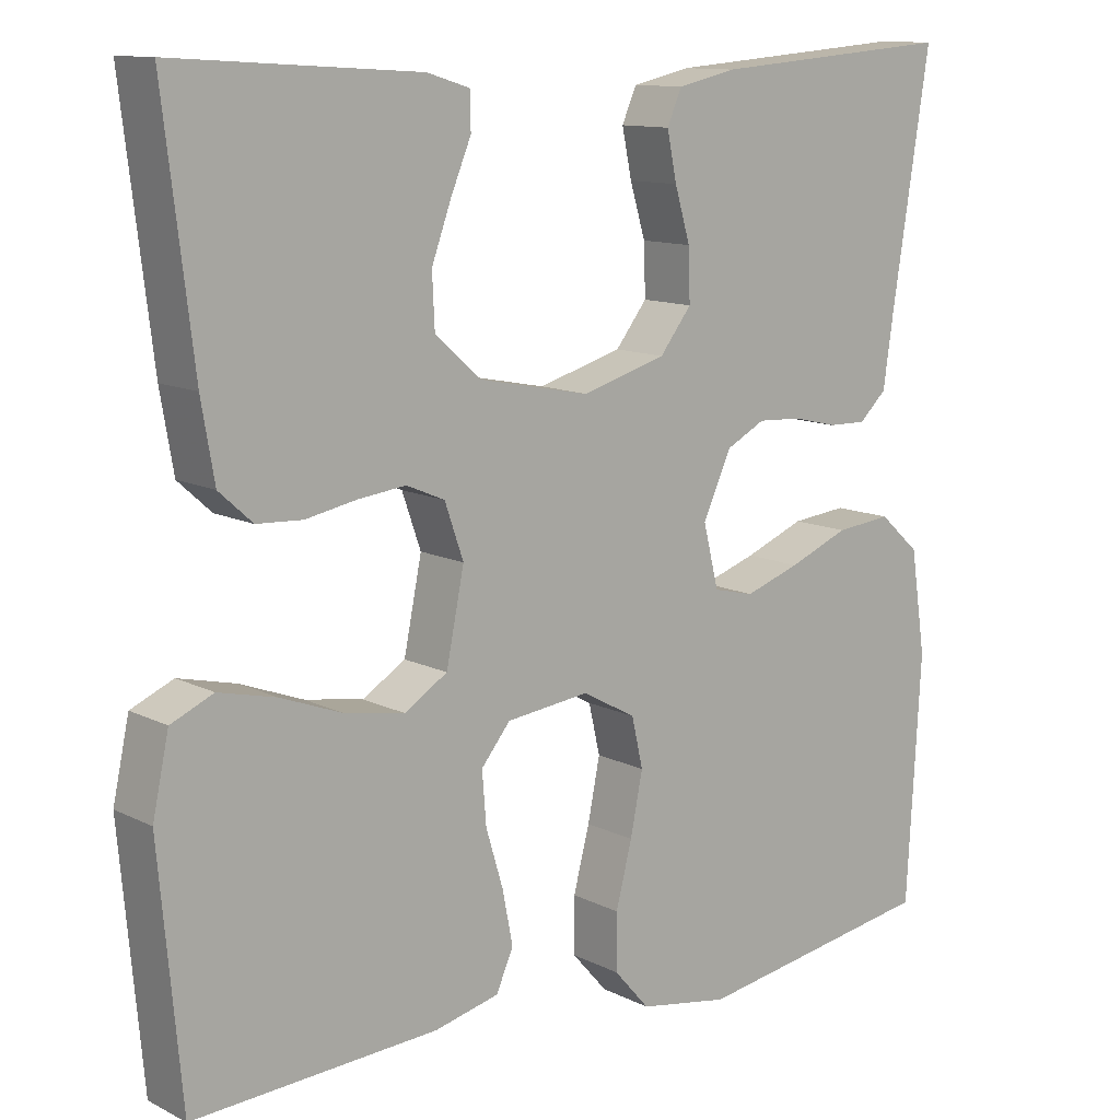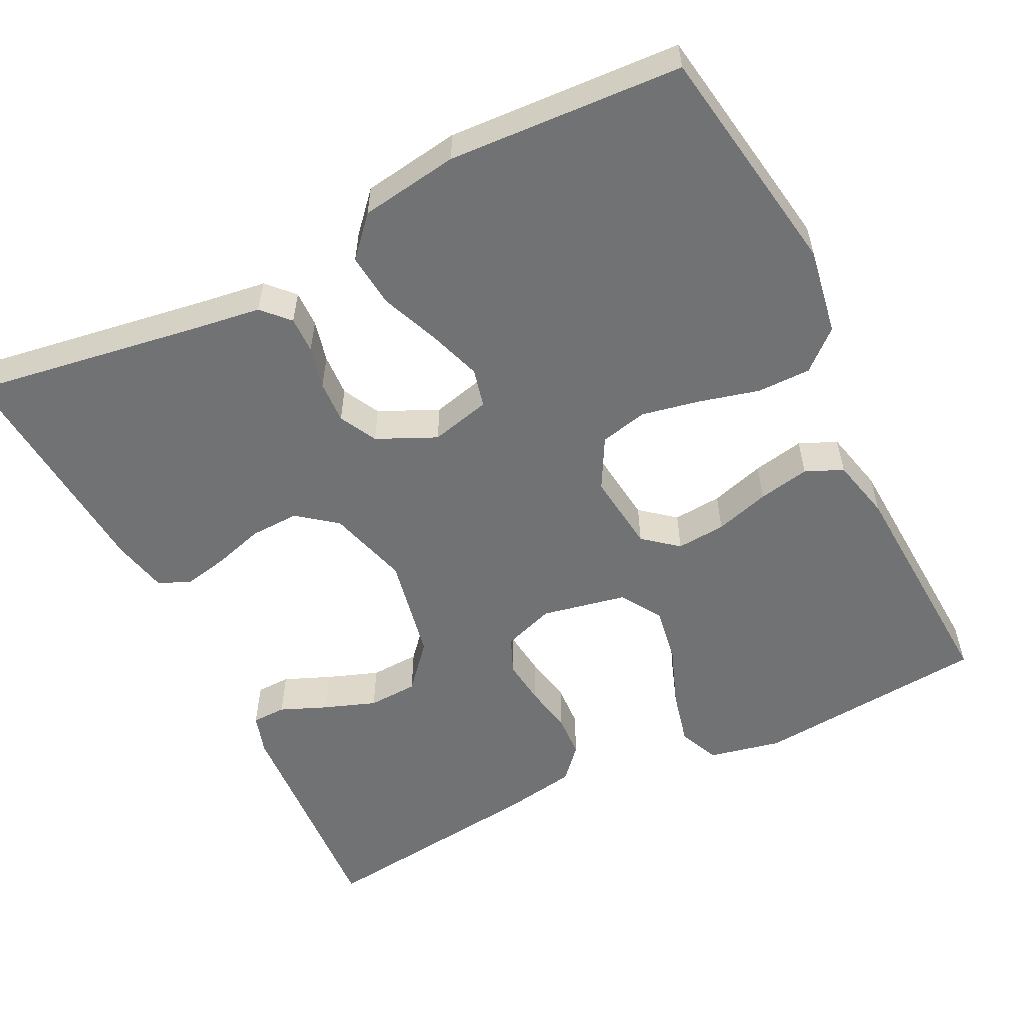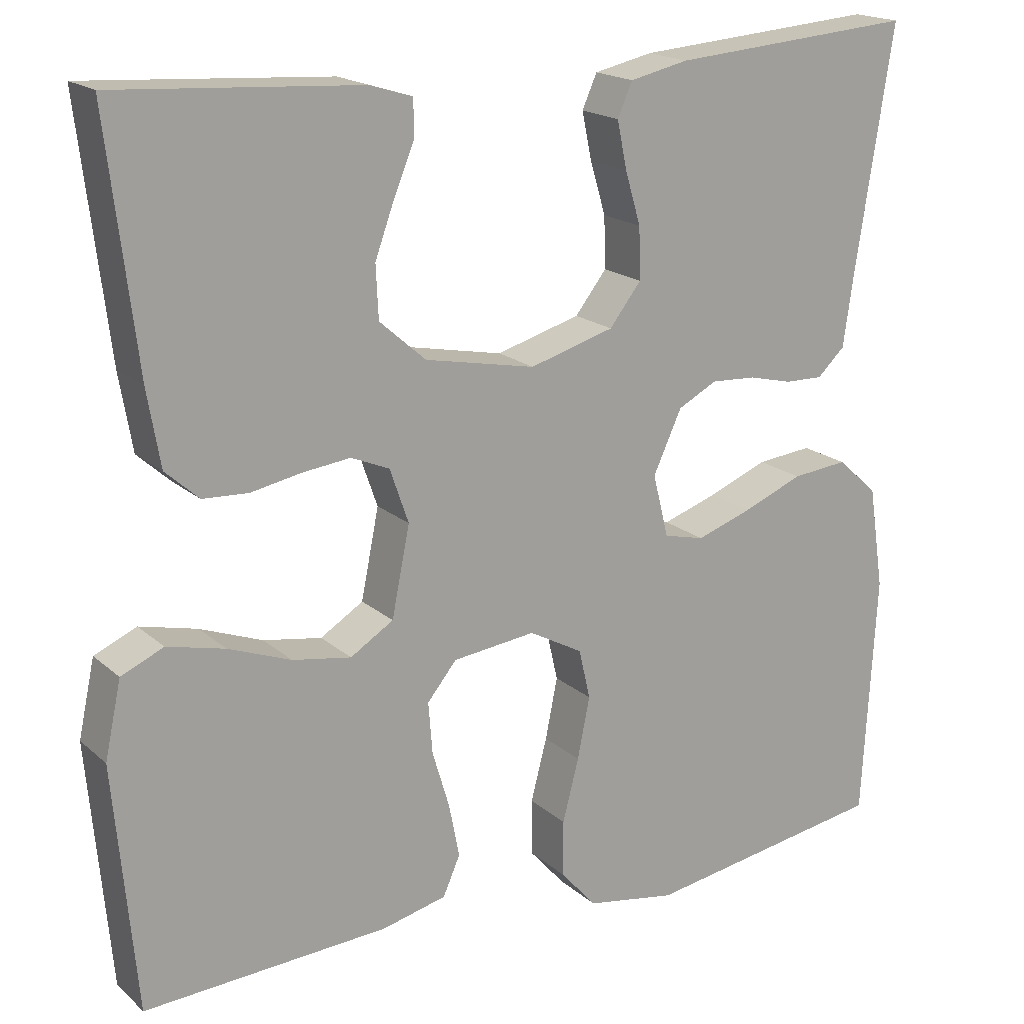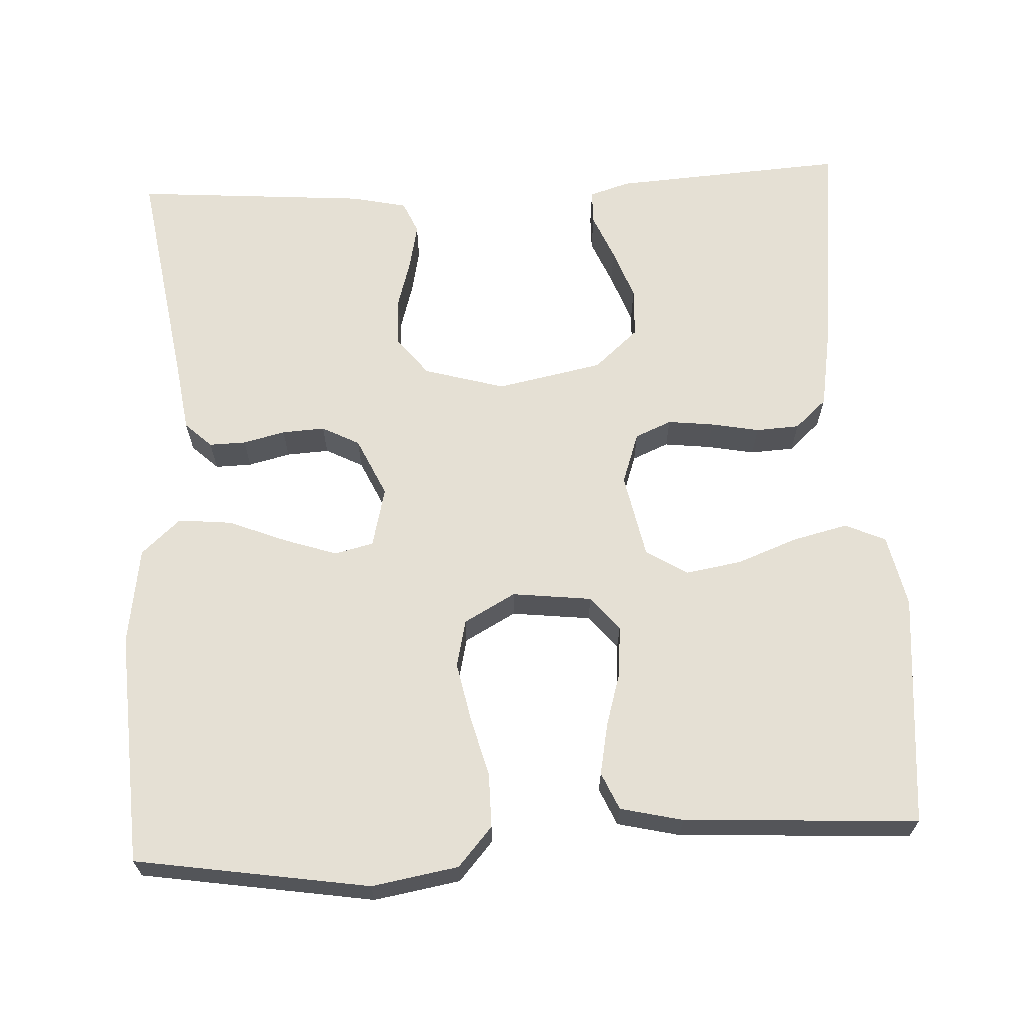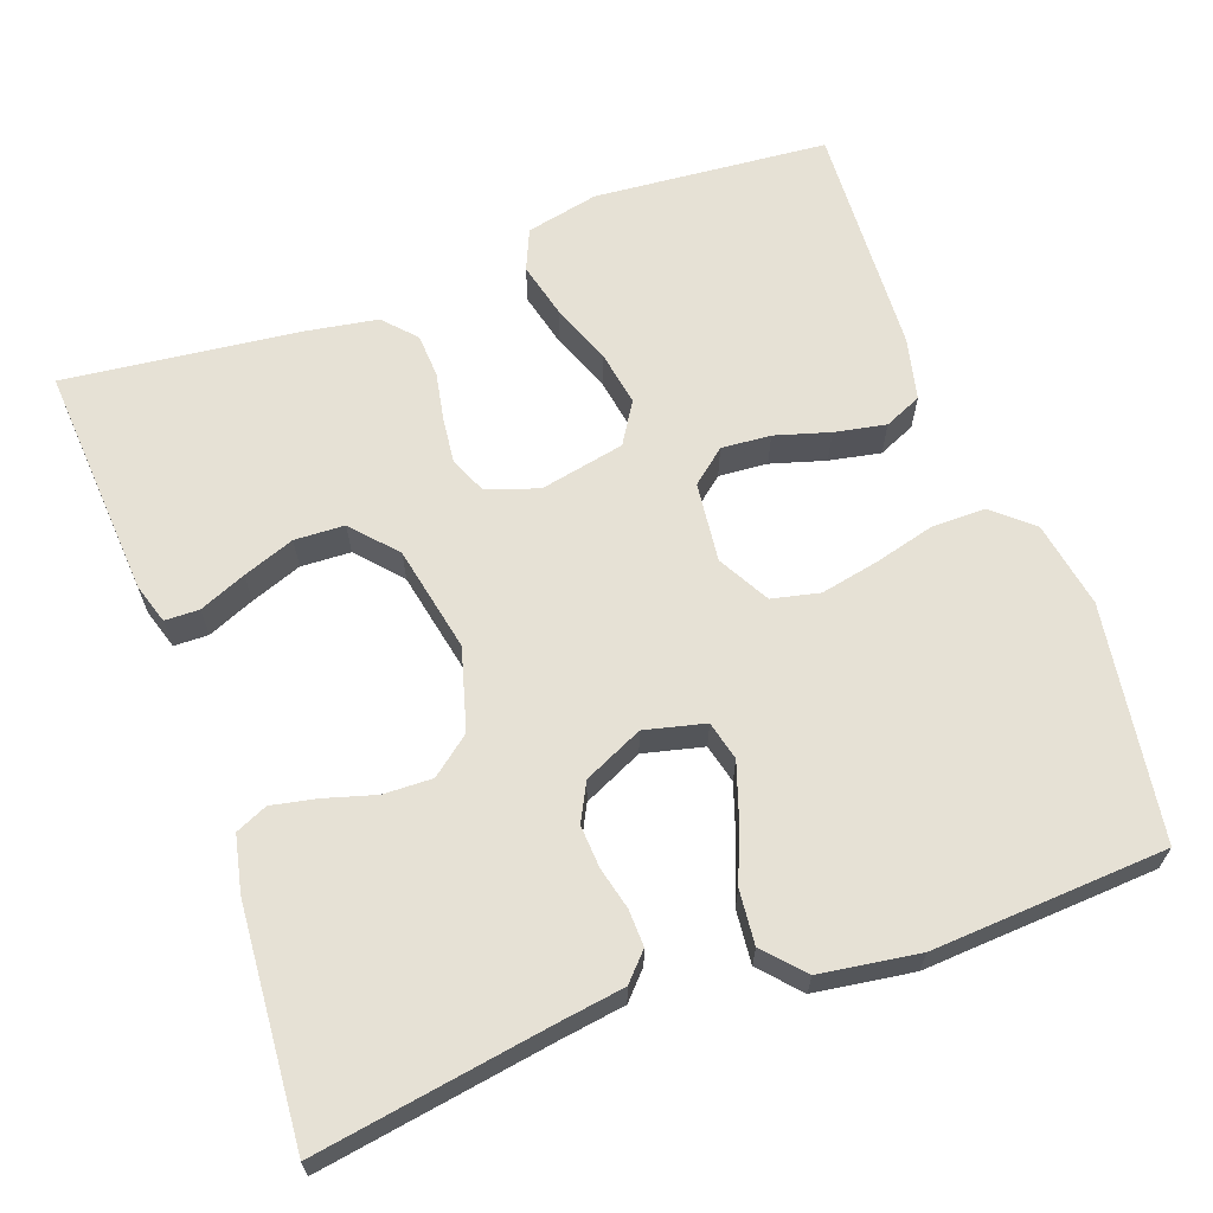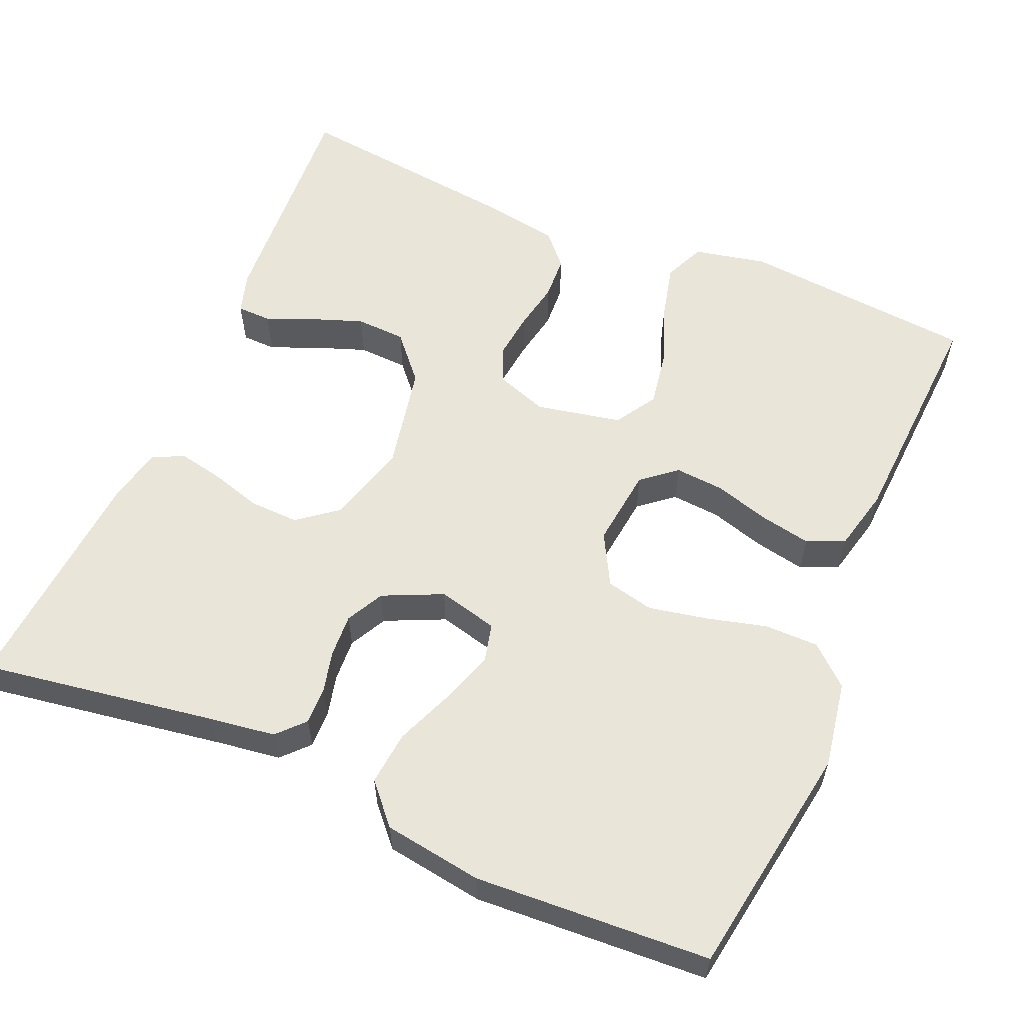
<metadata>
{"format":"obj","ext":"obj","renderer":"f3d","projection":"perspective","resolution":1024,"background":"white","views":[{"elev":11.8,"azim":-40.1,"up":"+Z"},{"elev":-55.5,"azim":116.4,"up":"+Y"},{"elev":18.2,"azim":-32.0,"up":"+Z"},{"elev":65.4,"azim":177.0,"up":"+Y"},{"elev":64.6,"azim":69.8,"up":"+Y"},{"elev":58.5,"azim":113.2,"up":"+Y"}]}
</metadata>
<code>
v 0.5 0.07 -0.5
v 0.2 0.07 -0.548
v 0.089 0.07 -0.529
v 0.045 0.07 -0.479
v 0.045 0.07 -0.41
v 0.065 0.07 -0.333
v 0.08 0.07 -0.258
v 0.066 0.07 -0.197
v 0 0.07 -0.161
v -0.102 0.07 -0.173
v -0.138 0.07 -0.217
v -0.133 0.07 -0.28
v -0.112 0.07 -0.35
v -0.099 0.07 -0.416
v -0.12 0.07 -0.464
v -0.2 0.07 -0.483
v -0.5 0.07 -0.5
v -0.527 0.07 -0.2
v -0.507 0.07 -0.107
v -0.455 0.07 -0.084
v -0.384 0.07 -0.101
v -0.307 0.07 -0.13
v -0.235 0.07 -0.142
v -0.182 0.07 -0.109
v -0.16 0.07 0
v -0.183 0.07 0.066
v -0.23 0.07 0.086
v -0.289 0.07 0.079
v -0.351 0.07 0.067
v -0.407 0.07 0.07
v -0.448 0.07 0.107
v -0.464 0.07 0.2
v -0.5 0.07 0.5
v -0.2 0.07 0.481
v -0.148 0.07 0.465
v -0.147 0.07 0.421
v -0.172 0.07 0.361
v -0.196 0.07 0.295
v -0.193 0.07 0.231
v -0.136 0.07 0.181
v 0 0.07 0.154
v 0.104 0.07 0.184
v 0.143 0.07 0.234
v 0.141 0.07 0.297
v 0.122 0.07 0.361
v 0.11 0.07 0.419
v 0.128 0.07 0.46
v 0.2 0.07 0.476
v 0.5 0.07 0.5
v 0.453 0.07 0.2
v 0.441 0.07 0.116
v 0.407 0.07 0.084
v 0.36 0.07 0.085
v 0.306 0.07 0.098
v 0.251 0.07 0.101
v 0.203 0.07 0.076
v 0.168 0.07 0
v 0.187 0.07 -0.077
v 0.237 0.07 -0.089
v 0.305 0.07 -0.066
v 0.379 0.07 -0.036
v 0.448 0.07 -0.029
v 0.498 0.07 -0.074
v 0.517 0.07 -0.2
v 0.5 0 -0.5
v 0.2 0 -0.548
v 0.089 0 -0.529
v 0.045 0 -0.479
v 0.045 0 -0.41
v 0.065 0 -0.333
v 0.08 0 -0.258
v 0.066 0 -0.197
v 0 0 -0.161
v -0.102 0 -0.173
v -0.138 0 -0.217
v -0.133 0 -0.28
v -0.112 0 -0.35
v -0.099 0 -0.416
v -0.12 0 -0.464
v -0.2 0 -0.483
v -0.5 0 -0.5
v -0.527 0 -0.2
v -0.507 0 -0.107
v -0.455 0 -0.084
v -0.384 0 -0.101
v -0.307 0 -0.13
v -0.235 0 -0.142
v -0.182 0 -0.109
v -0.16 0 0
v -0.183 0 0.066
v -0.23 0 0.086
v -0.289 0 0.079
v -0.351 0 0.067
v -0.407 0 0.07
v -0.448 0 0.107
v -0.464 0 0.2
v -0.5 0 0.5
v -0.2 0 0.481
v -0.148 0 0.465
v -0.147 0 0.421
v -0.172 0 0.361
v -0.196 0 0.295
v -0.193 0 0.231
v -0.136 0 0.181
v 0 0 0.154
v 0.104 0 0.184
v 0.143 0 0.234
v 0.141 0 0.297
v 0.122 0 0.361
v 0.11 0 0.419
v 0.128 0 0.46
v 0.2 0 0.476
v 0.5 0 0.5
v 0.453 0 0.2
v 0.441 0 0.116
v 0.407 0 0.084
v 0.36 0 0.085
v 0.306 0 0.098
v 0.251 0 0.101
v 0.203 0 0.076
v 0.168 0 0
v 0.187 0 -0.077
v 0.237 0 -0.089
v 0.305 0 -0.066
v 0.379 0 -0.036
v 0.448 0 -0.029
v 0.498 0 -0.074
v 0.517 0 -0.2
f 4 5 6
f 3 4 6
f 2 3 6
f 1 2 6
f 64 1 6
f 63 64 6
f 62 63 6
f 61 62 6
f 60 61 6
f 59 60 6 7
f 58 59 7 8
f 57 58 8 9
f 56 57 9 10
f 52 53 54
f 51 52 54
f 50 51 54
f 50 54 55
f 49 50 55
f 48 49 55
f 47 48 55
f 46 47 55
f 45 46 55
f 44 45 55
f 43 44 55 56
f 35 36 37
f 34 35 37
f 33 34 37
f 32 33 37
f 31 32 37
f 30 31 37
f 29 30 37
f 28 29 37 38
f 27 28 38 39
f 20 21 22
f 19 20 22
f 18 19 22
f 17 18 22
f 16 17 22
f 15 16 22
f 14 15 22
f 13 14 22
f 12 13 22
f 11 12 22 23
f 10 11 23 24
f 42 43 56 10
f 10 24 25
f 42 10 25
f 41 42 25
f 40 41 25 26
f 26 27 39 40
f 70 69 68
f 70 68 67
f 70 67 66
f 70 66 65
f 70 65 128
f 70 128 127
f 70 127 126
f 70 126 125
f 70 125 124
f 71 70 124 123
f 72 71 123 122
f 73 72 122 121
f 74 73 121 120
f 118 117 116
f 118 116 115
f 118 115 114
f 119 118 114
f 119 114 113
f 119 113 112
f 119 112 111
f 119 111 110
f 119 110 109
f 119 109 108
f 120 119 108 107
f 101 100 99
f 101 99 98
f 101 98 97
f 101 97 96
f 101 96 95
f 101 95 94
f 101 94 93
f 102 101 93 92
f 103 102 92 91
f 86 85 84
f 86 84 83
f 86 83 82
f 86 82 81
f 86 81 80
f 86 80 79
f 86 79 78
f 86 78 77
f 86 77 76
f 87 86 76 75
f 88 87 75 74
f 74 120 107 106
f 89 88 74
f 89 74 106
f 89 106 105
f 90 89 105 104
f 104 103 91 90
f 1 65 66 2
f 2 66 67 3
f 3 67 68 4
f 4 68 69 5
f 5 69 70 6
f 6 70 71 7
f 7 71 72 8
f 8 72 73 9
f 9 73 74 10
f 10 74 75 11
f 11 75 76 12
f 12 76 77 13
f 13 77 78 14
f 14 78 79 15
f 15 79 80 16
f 16 80 81 17
f 17 81 82 18
f 18 82 83 19
f 19 83 84 20
f 20 84 85 21
f 21 85 86 22
f 22 86 87 23
f 23 87 88 24
f 24 88 89 25
f 25 89 90 26
f 26 90 91 27
f 27 91 92 28
f 28 92 93 29
f 29 93 94 30
f 30 94 95 31
f 31 95 96 32
f 32 96 97 33
f 33 97 98 34
f 34 98 99 35
f 35 99 100 36
f 36 100 101 37
f 37 101 102 38
f 38 102 103 39
f 39 103 104 40
f 40 104 105 41
f 41 105 106 42
f 42 106 107 43
f 43 107 108 44
f 44 108 109 45
f 45 109 110 46
f 46 110 111 47
f 47 111 112 48
f 48 112 113 49
f 49 113 114 50
f 50 114 115 51
f 51 115 116 52
f 52 116 117 53
f 53 117 118 54
f 54 118 119 55
f 55 119 120 56
f 56 120 121 57
f 57 121 122 58
f 58 122 123 59
f 59 123 124 60
f 60 124 125 61
f 61 125 126 62
f 62 126 127 63
f 63 127 128 64
f 64 128 65 1

</code>
